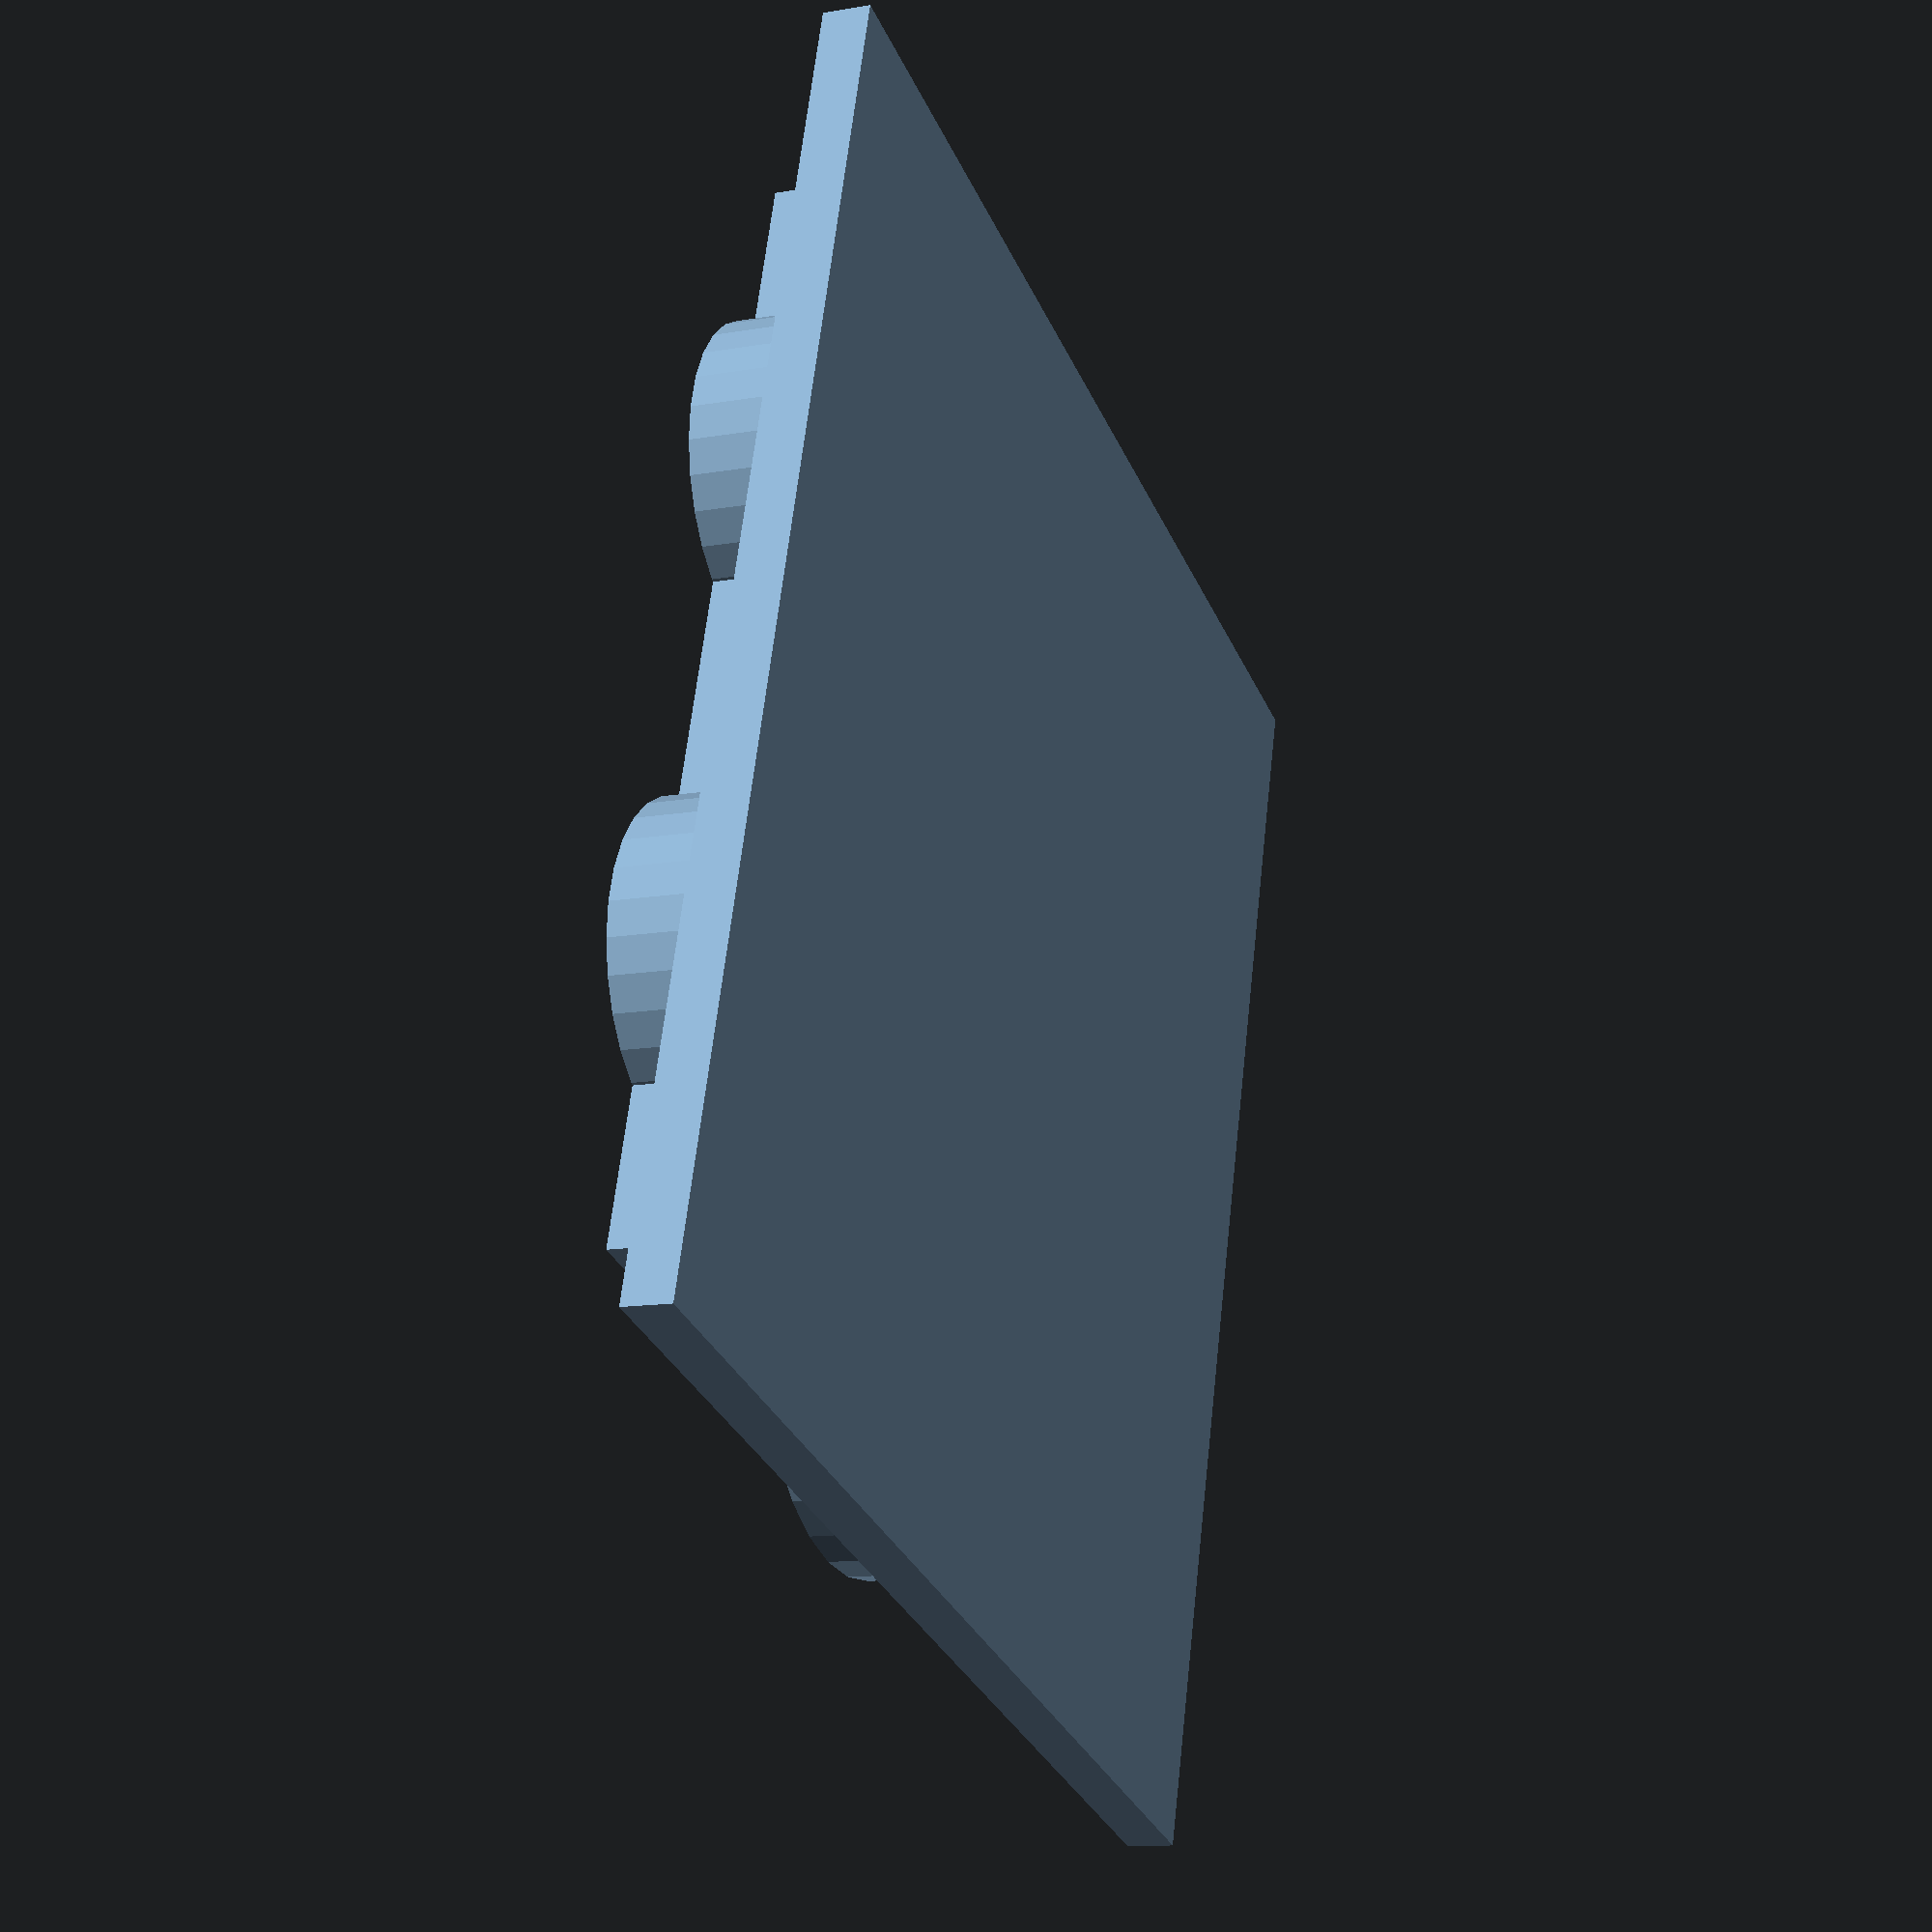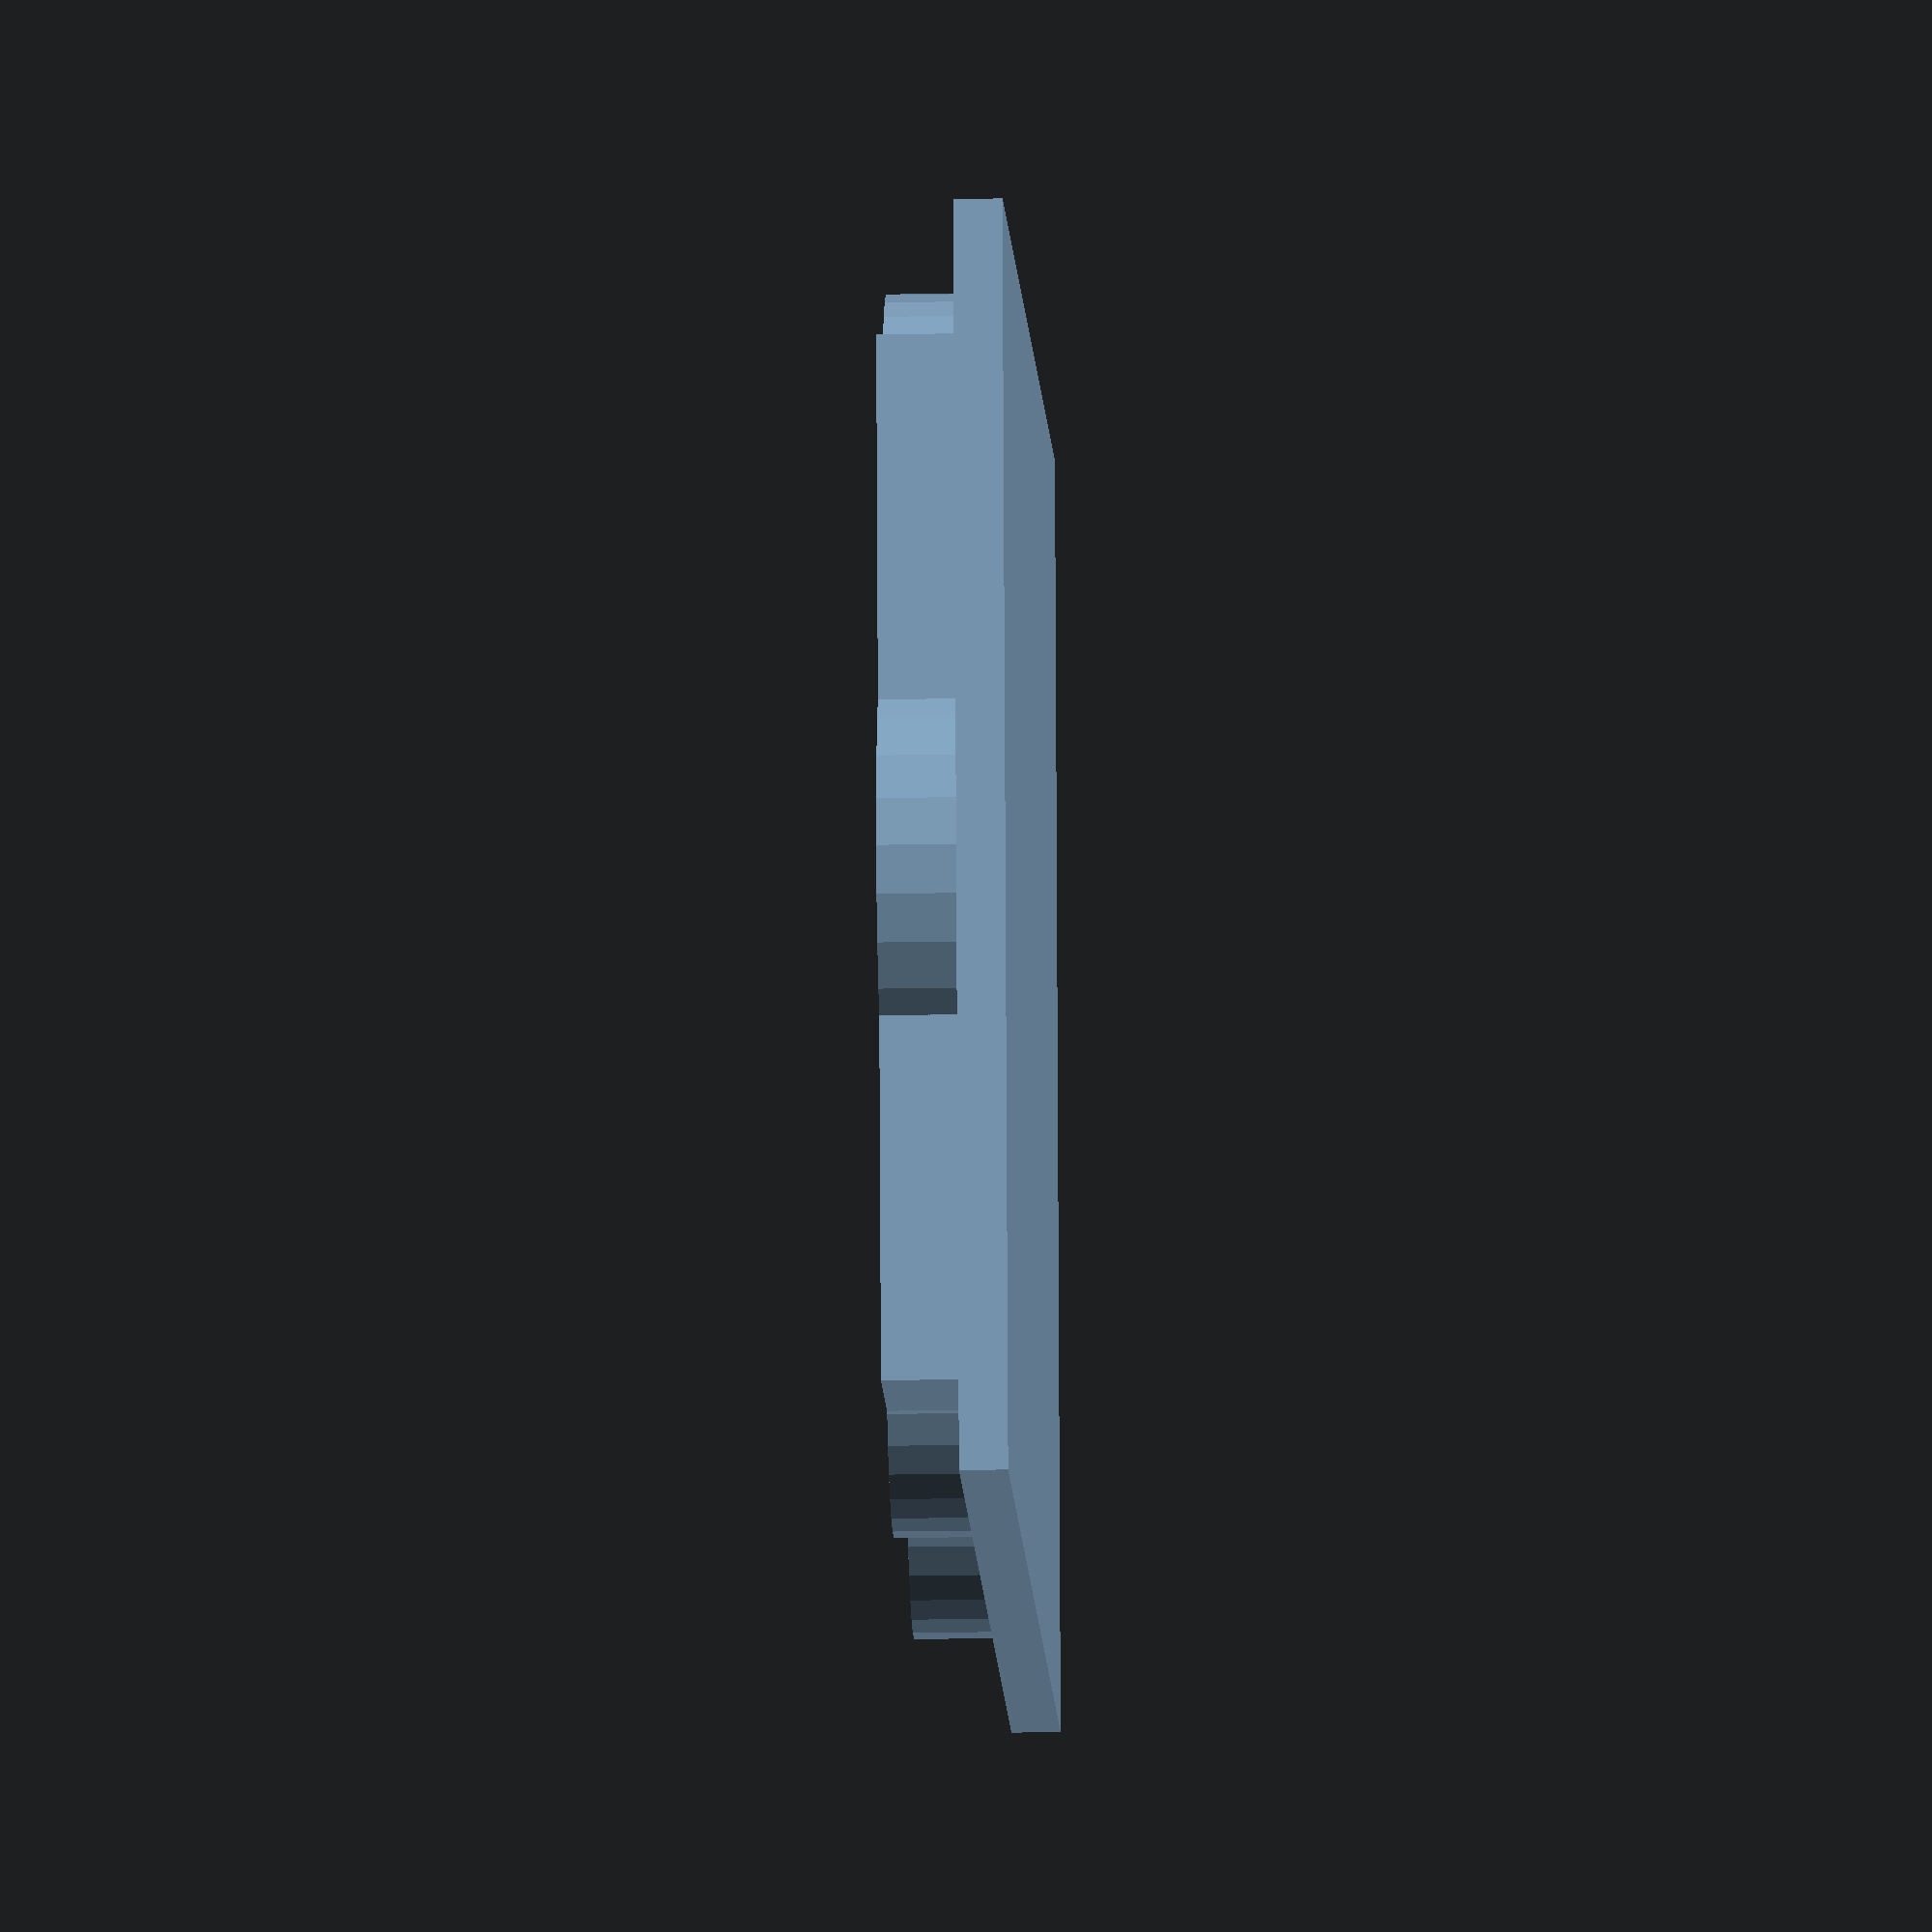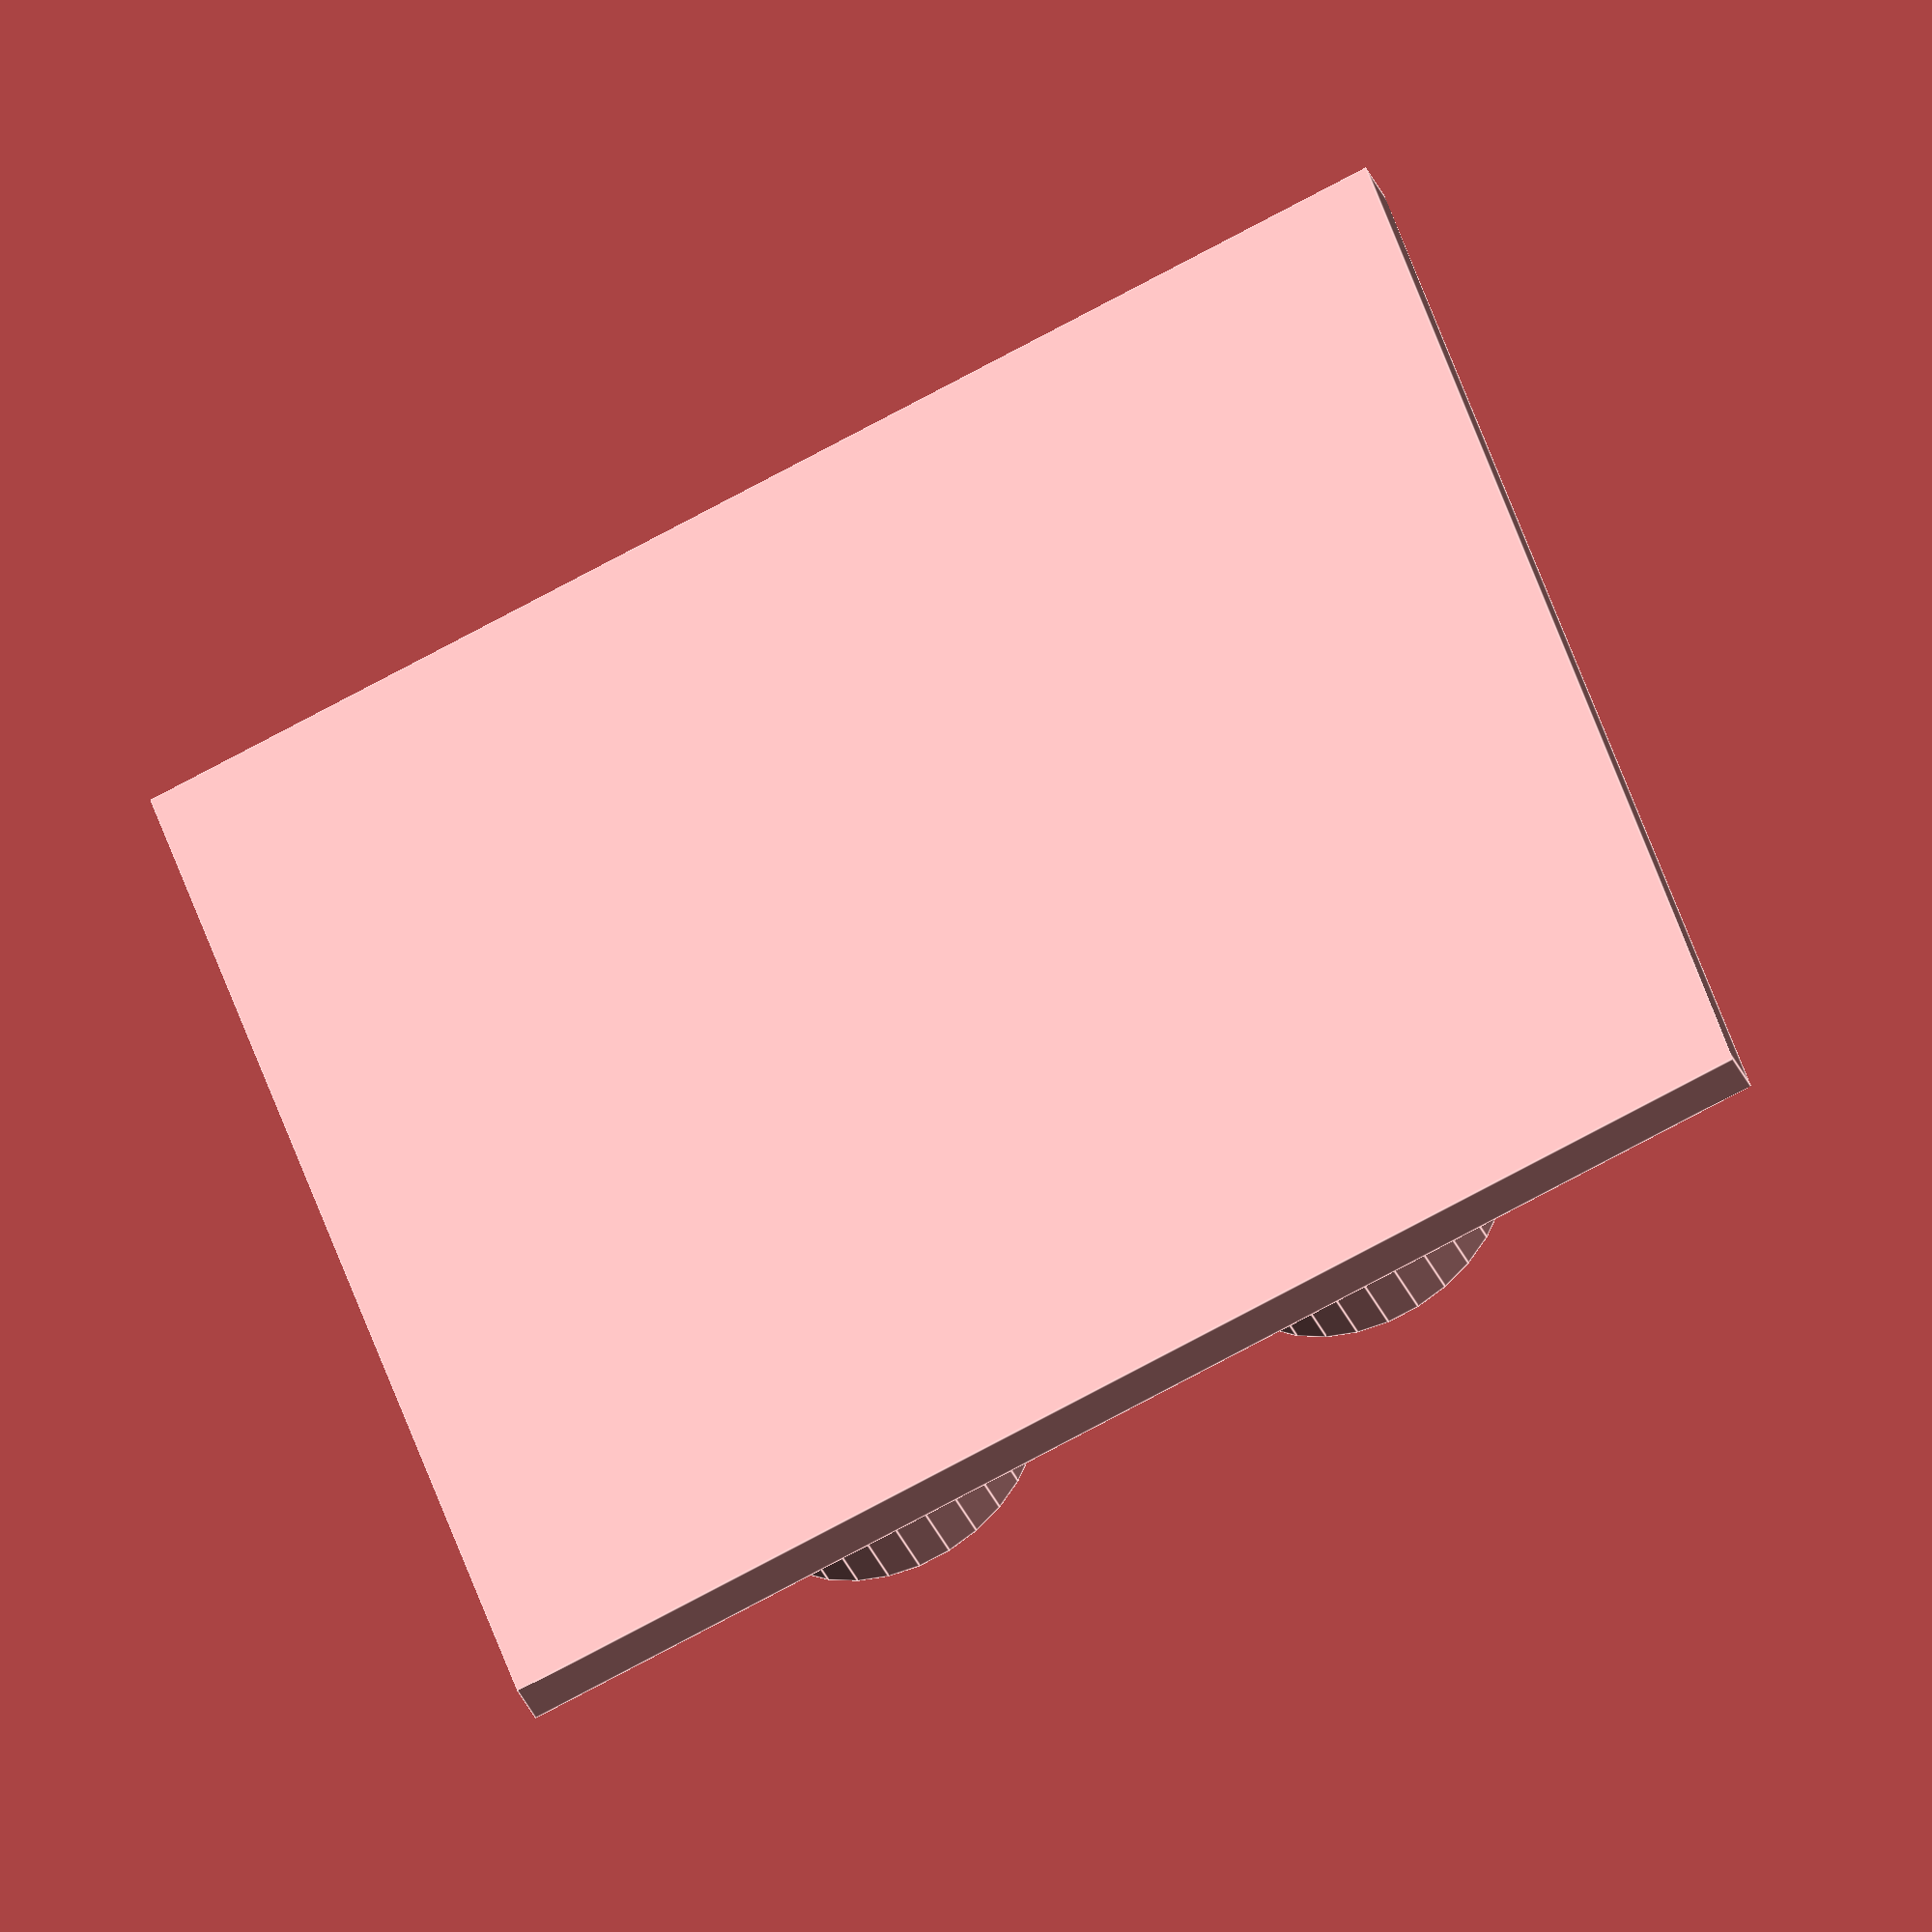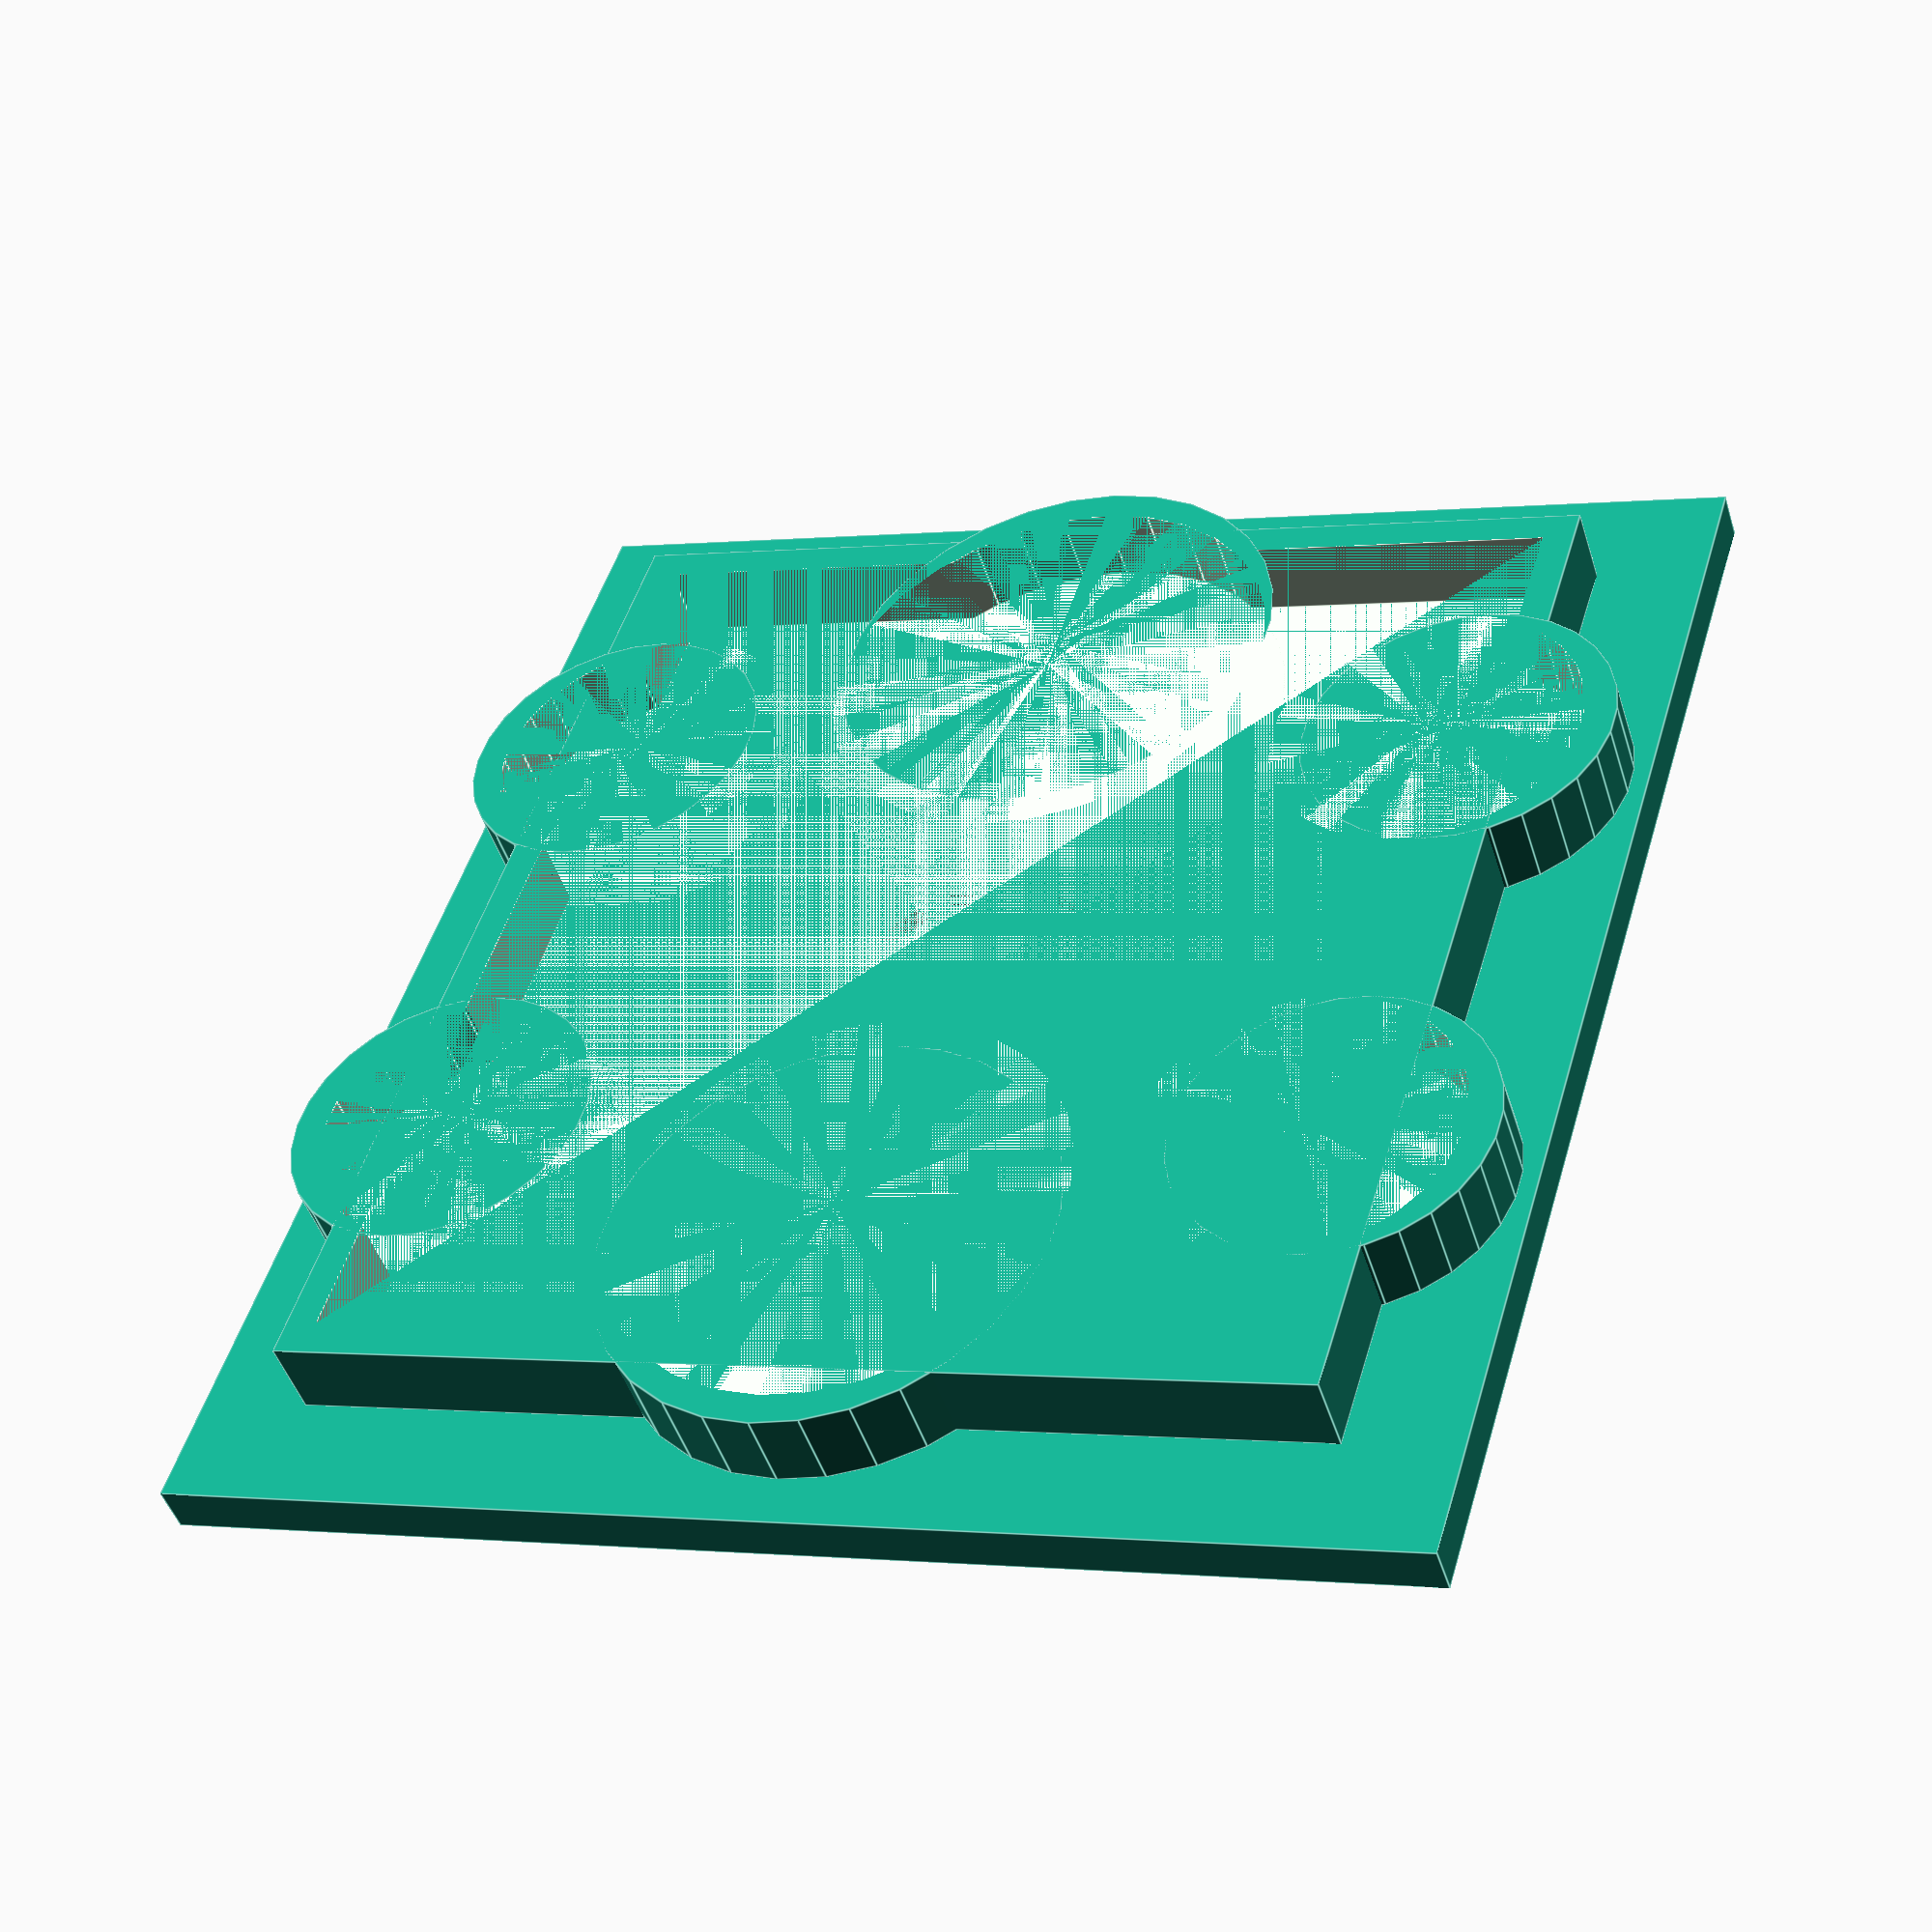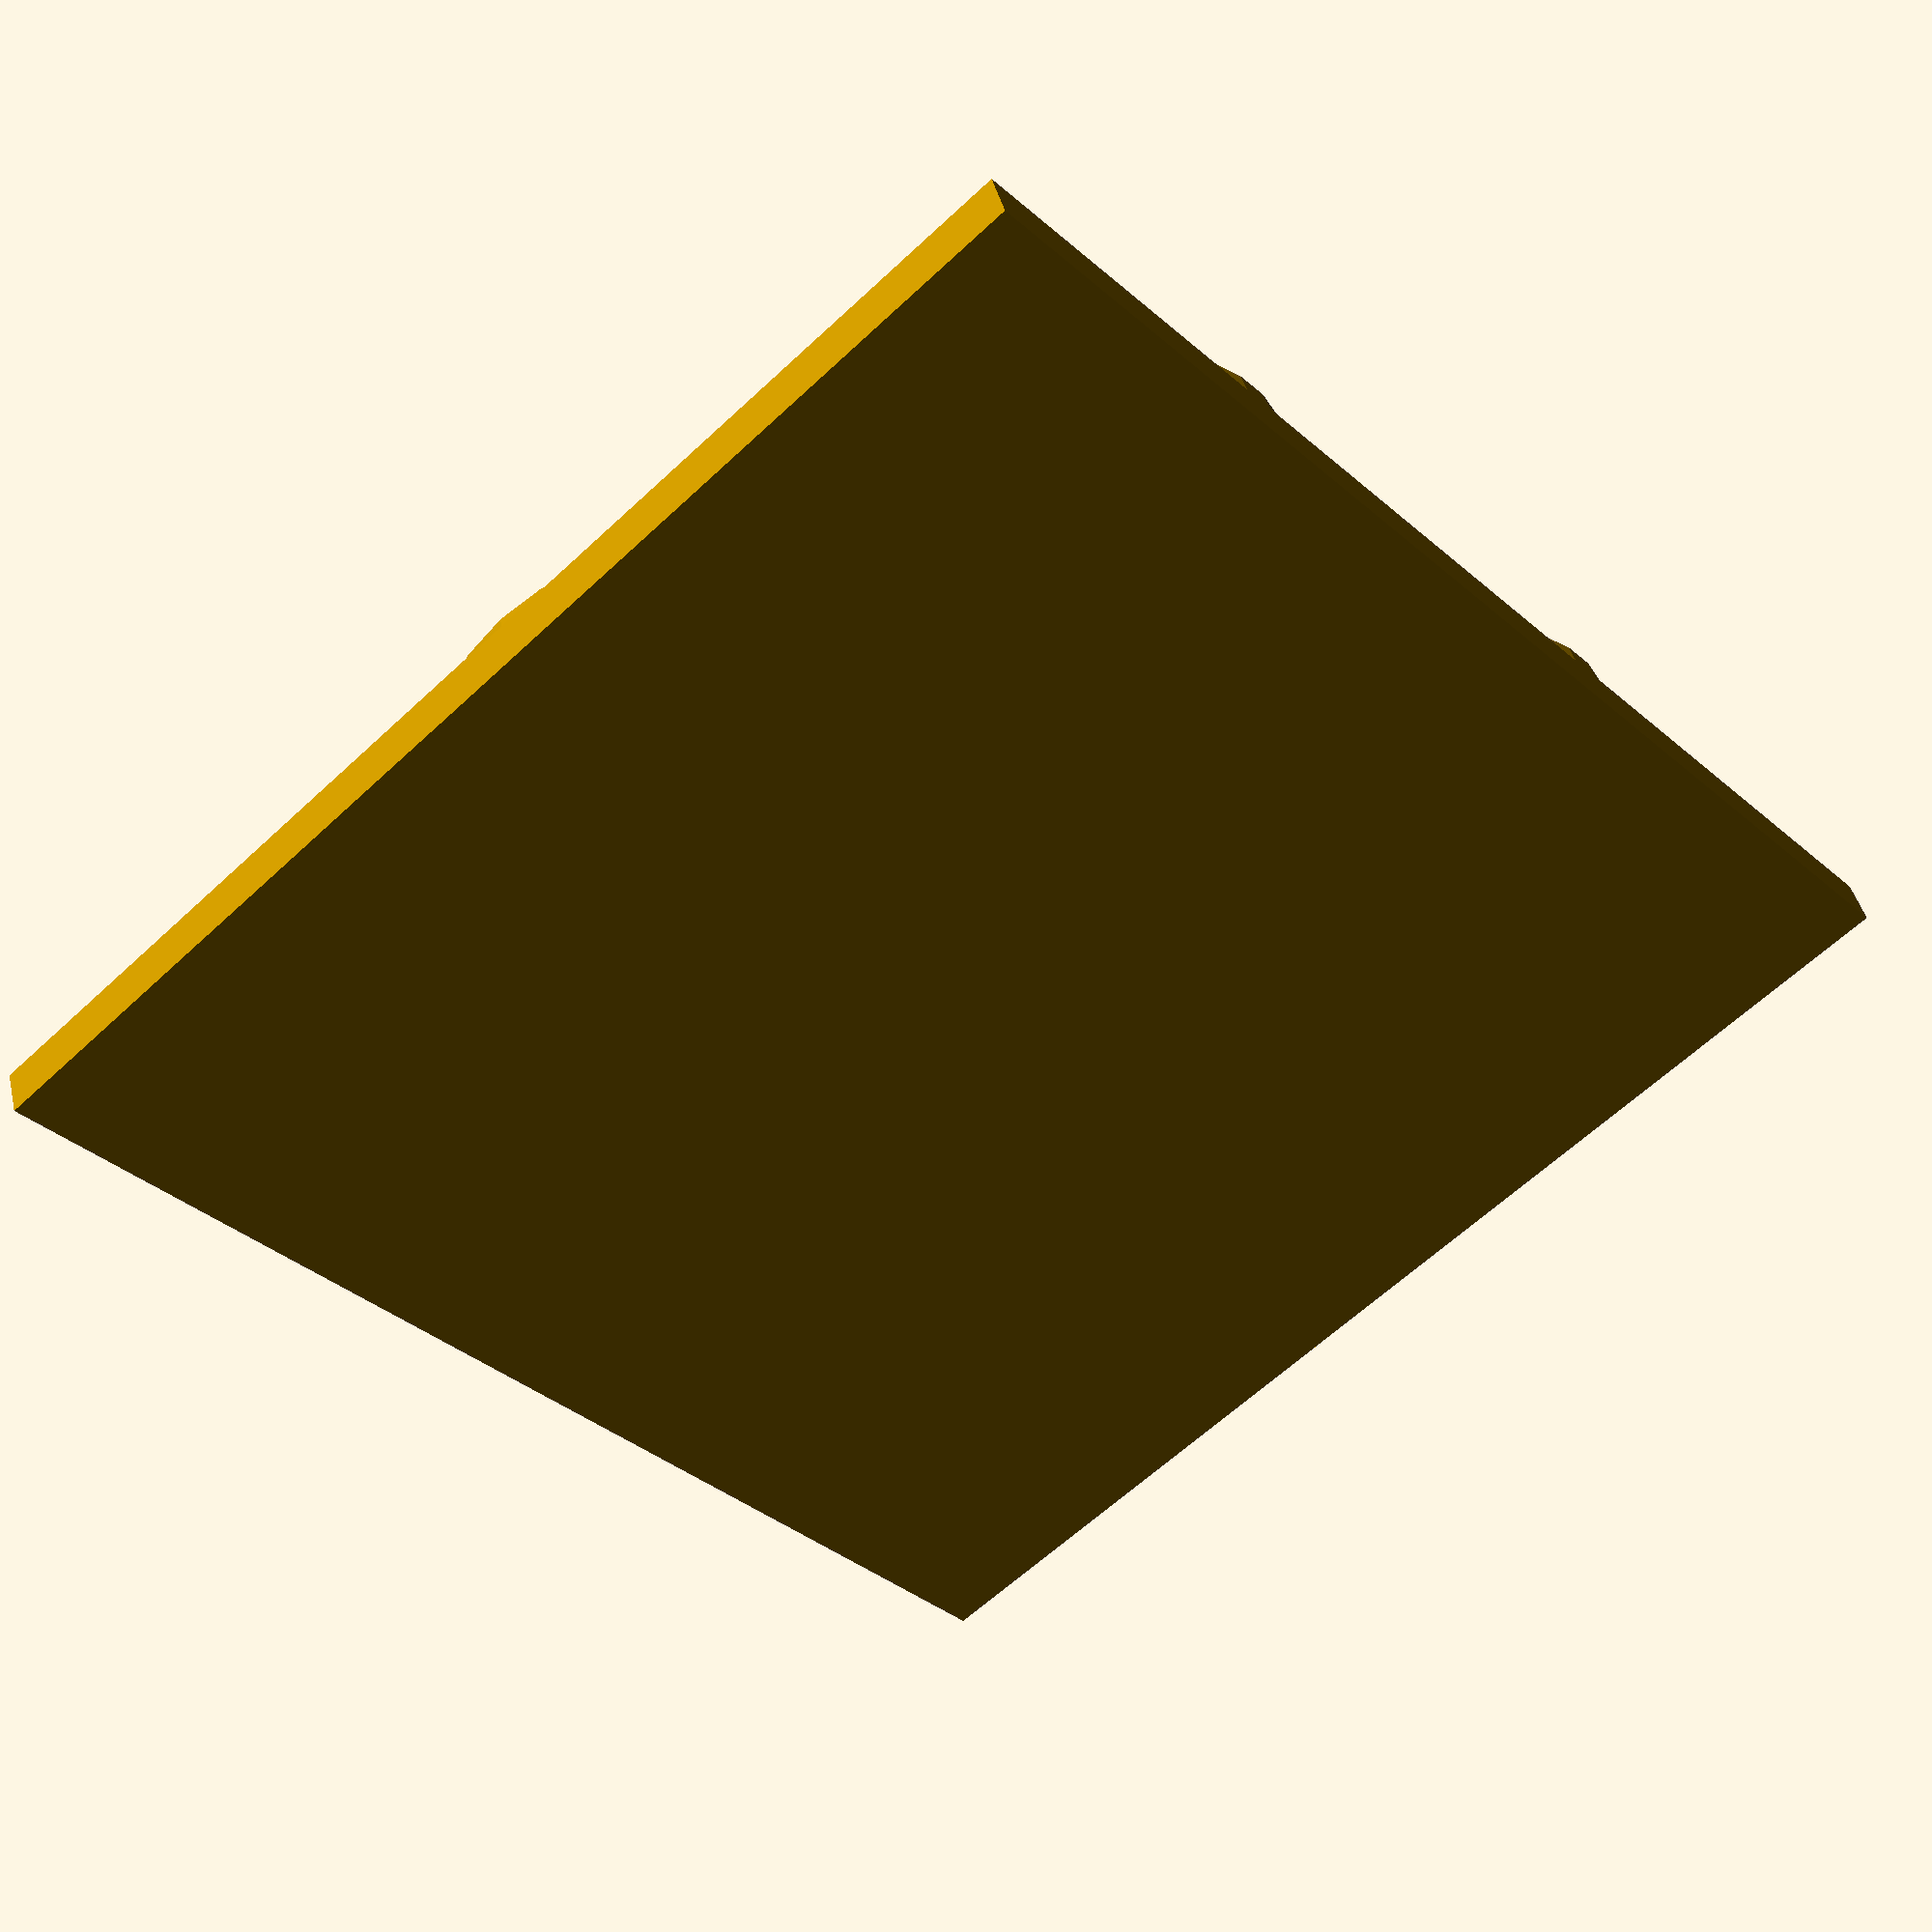
<openscad>
length = 65;
width = 60;
height = 3;
rimHeight = 5;
rimThickness = 2;
notchLength = 25;
//Based on washer size:
washerDiameter = 16.25;
washerHeight = 1.4;
rimPadding = 1;
totalHeight = height + rimHeight;

totalLength = length + rimThickness * 2 + rimPadding;
totalWidth = width + rimThickness * 2 + rimPadding;
extraLidForCircles = 7;

smallCircleDiameter = 19.11 + .5;
smallCircleOffset = 4;

mediumCircleDiameter = 23.11 + .5;
mediumCircleOffset = 4;

largeCircleDiameter = 28.11 + .5;
largeCircleOffset = 5;

spaceBetweenCircles = 3;

union()
{
    difference() {
        translate([-extraLidForCircles, -extraLidForCircles, 0])
            cube([totalLength + 2 * extraLidForCircles, totalWidth + 2 * extraLidForCircles, height]);
        translate([totalLength/2, totalWidth/2, height - washerHeight])
            cylinder(washerHeight, d=washerDiameter);
    }
    
    difference() {
        translate([0, 0, height])
            cube([totalLength, totalWidth, rimHeight]);
        translate([rimThickness, rimThickness, height])
            cube([length + rimPadding, width + rimPadding, rimHeight]);
        RightLengthCircles();
        LeftLengthCircles();
        BottomWidthCircles();
        TopWidthCircles();
    }
    
    difference(){
        union()
        {
            translate([0, -rimThickness, 0])
                LeftLengthCircles();
            translate([0, rimThickness, 0])
                RightLengthCircles();
            translate([rimThickness, 0, 0])
                TopWidthCircles();
            translate([-rimThickness, 0, 0])
                BottomWidthCircles();
        }
        translate([0, 0, height])
            cube([totalLength, totalWidth, rimHeight]);
        RightLengthCircles();
        LeftLengthCircles();
        BottomWidthCircles();
        TopWidthCircles();
    }
}


module LeftLengthCircles()
{
    translate([
        totalLength - (rimThickness + rimPadding + spaceBetweenCircles * 2 + smallCircleDiameter/2),
        smallCircleDiameter/2 - smallCircleOffset,
        height])
        cylinder(rimHeight, d=smallCircleDiameter);
   translate([
        rimThickness + rimPadding + (spaceBetweenCircles * 2 + smallCircleDiameter/2),
        smallCircleDiameter/2 - smallCircleOffset,
        height])
        cylinder(rimHeight, d=smallCircleDiameter);
}

module RightLengthCircles()
{
    translate([
        totalLength - (rimThickness + rimPadding + spaceBetweenCircles * 2 + smallCircleDiameter/2),
        totalWidth - (smallCircleDiameter/2 - smallCircleOffset),
        height])
        cylinder(rimHeight, d=smallCircleDiameter);
    translate([
        rimThickness + rimPadding + (spaceBetweenCircles * 2 + smallCircleDiameter/2),
        totalWidth - (smallCircleDiameter/2 - smallCircleOffset),
        height])
        cylinder(rimHeight, d=smallCircleDiameter);
}

module BottomWidthCircles()
{
    translate([largeCircleDiameter/2 + spaceBetweenCircles - largeCircleOffset, totalWidth/2, height])
        cylinder(rimHeight, d=largeCircleDiameter);
}

module TopWidthCircles()
{
    translate([totalLength - (largeCircleDiameter/2 + spaceBetweenCircles - largeCircleOffset), totalWidth/2, height])
        cylinder(rimHeight, d=largeCircleDiameter);
}

</openscad>
<views>
elev=13.1 azim=252.9 roll=111.5 proj=p view=wireframe
elev=17.6 azim=186.6 roll=92.2 proj=o view=wireframe
elev=37.3 azim=197.8 roll=202.0 proj=o view=edges
elev=226.6 azim=107.0 roll=162.8 proj=p view=edges
elev=316.8 azim=312.1 roll=166.6 proj=p view=solid
</views>
